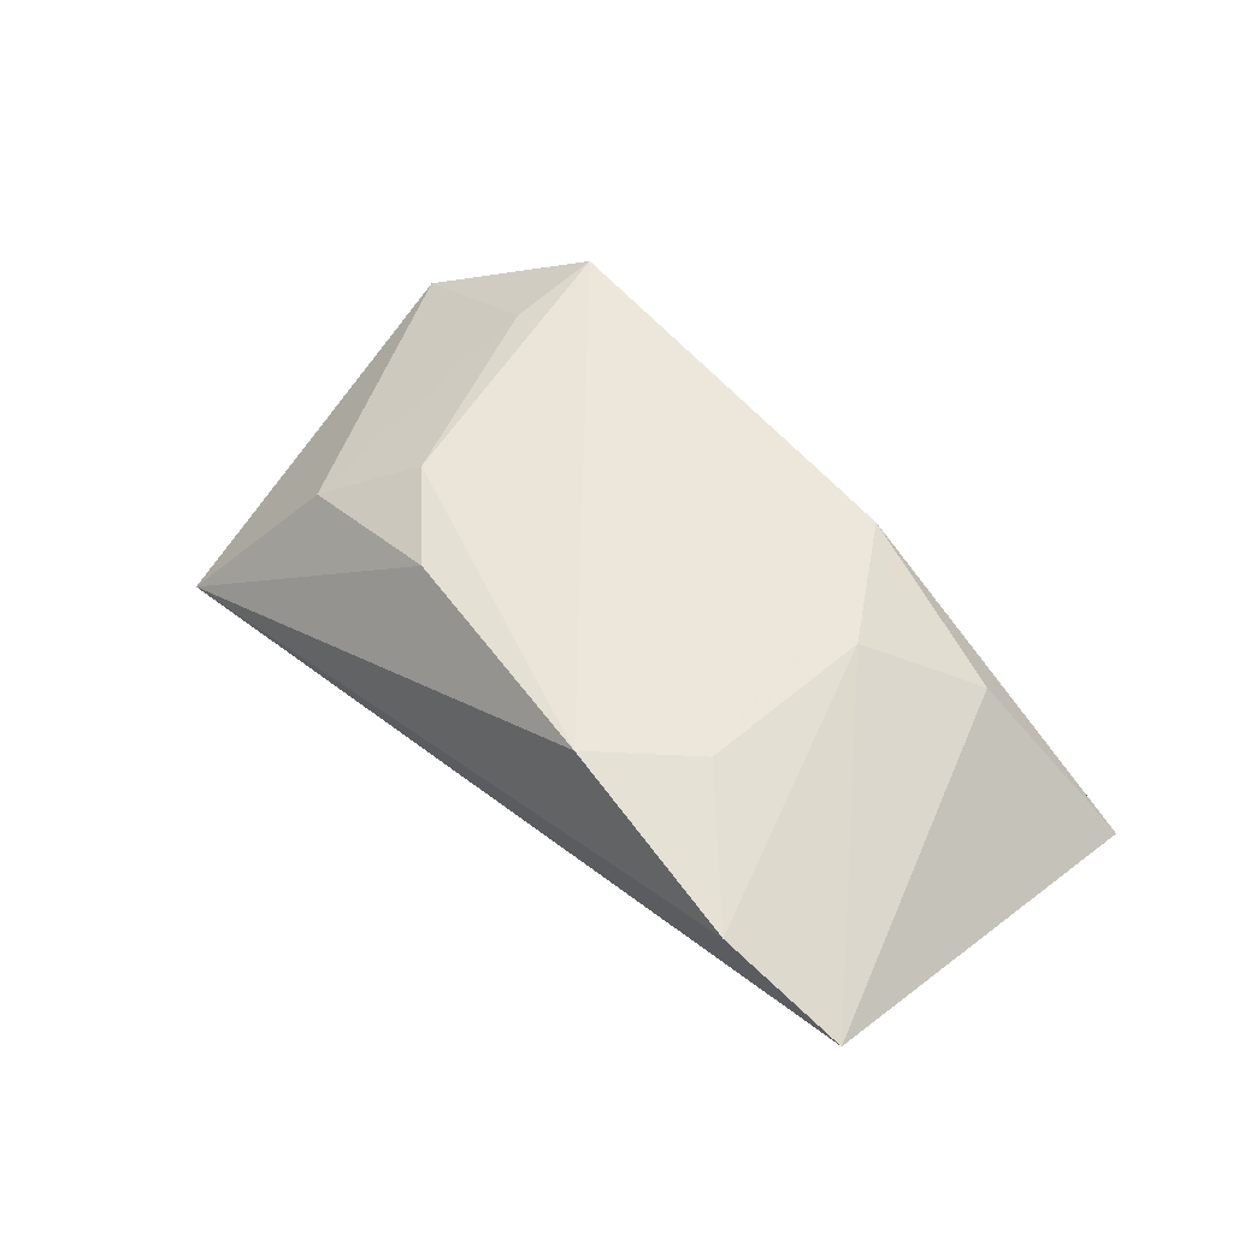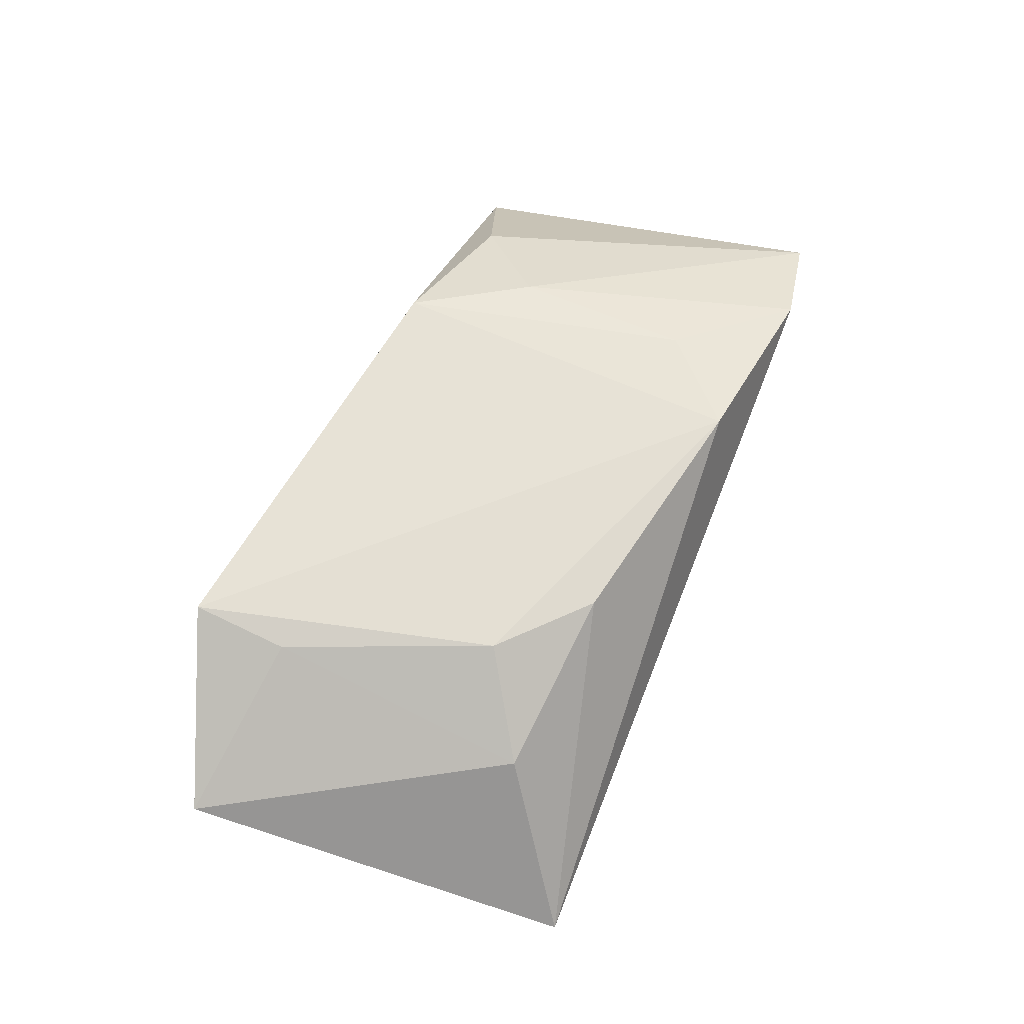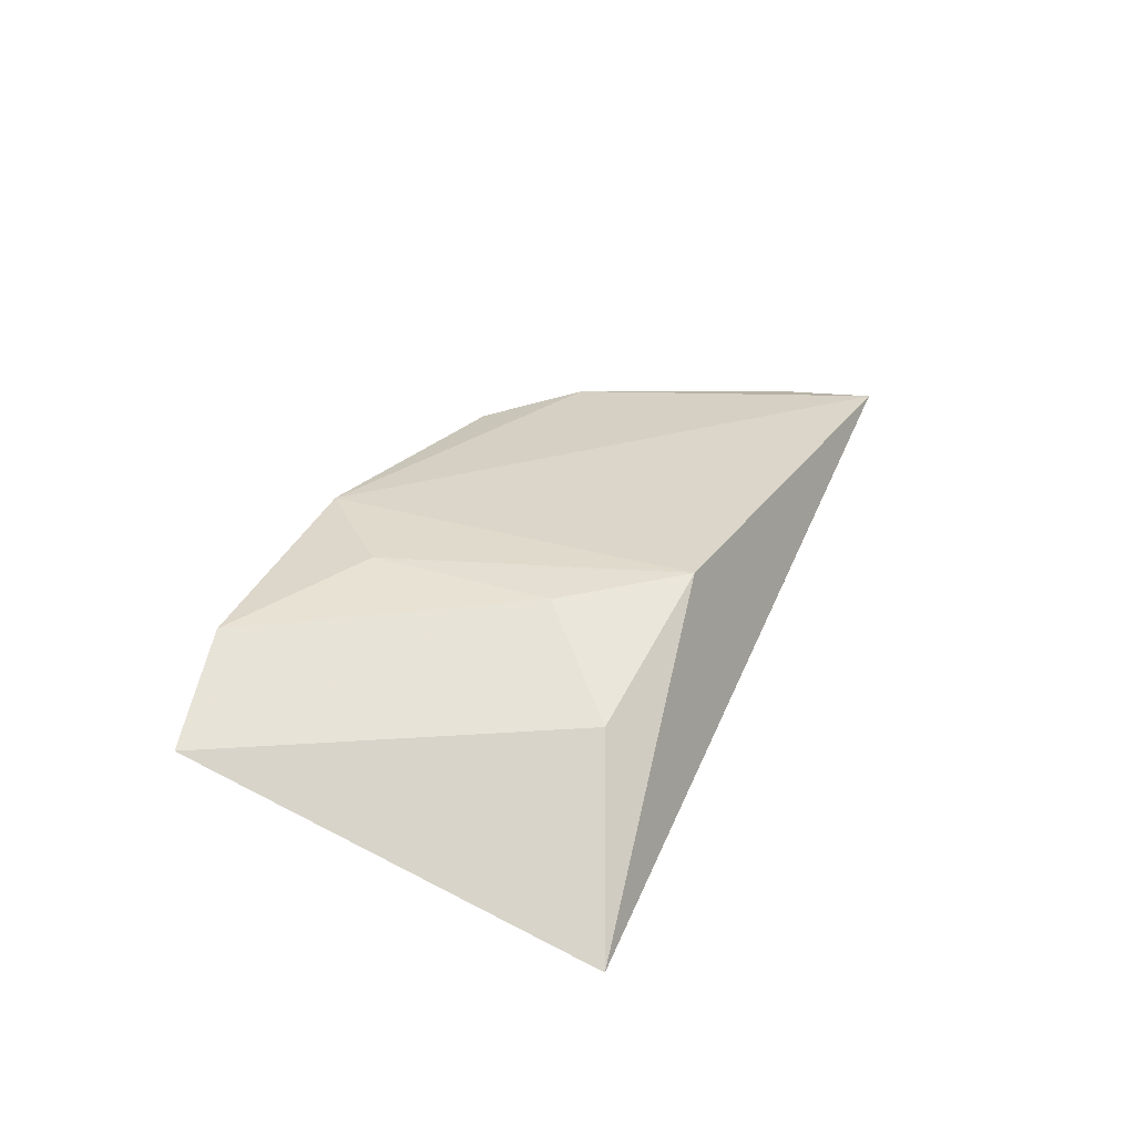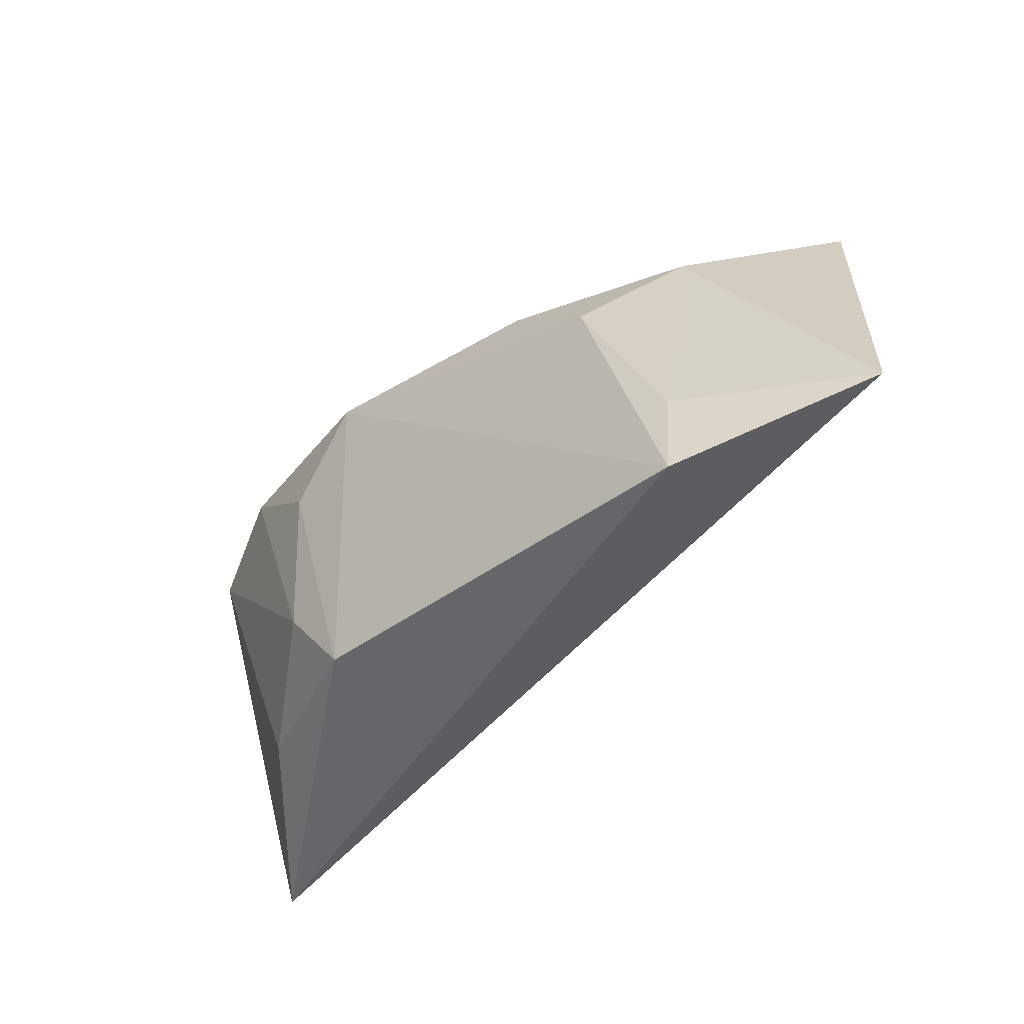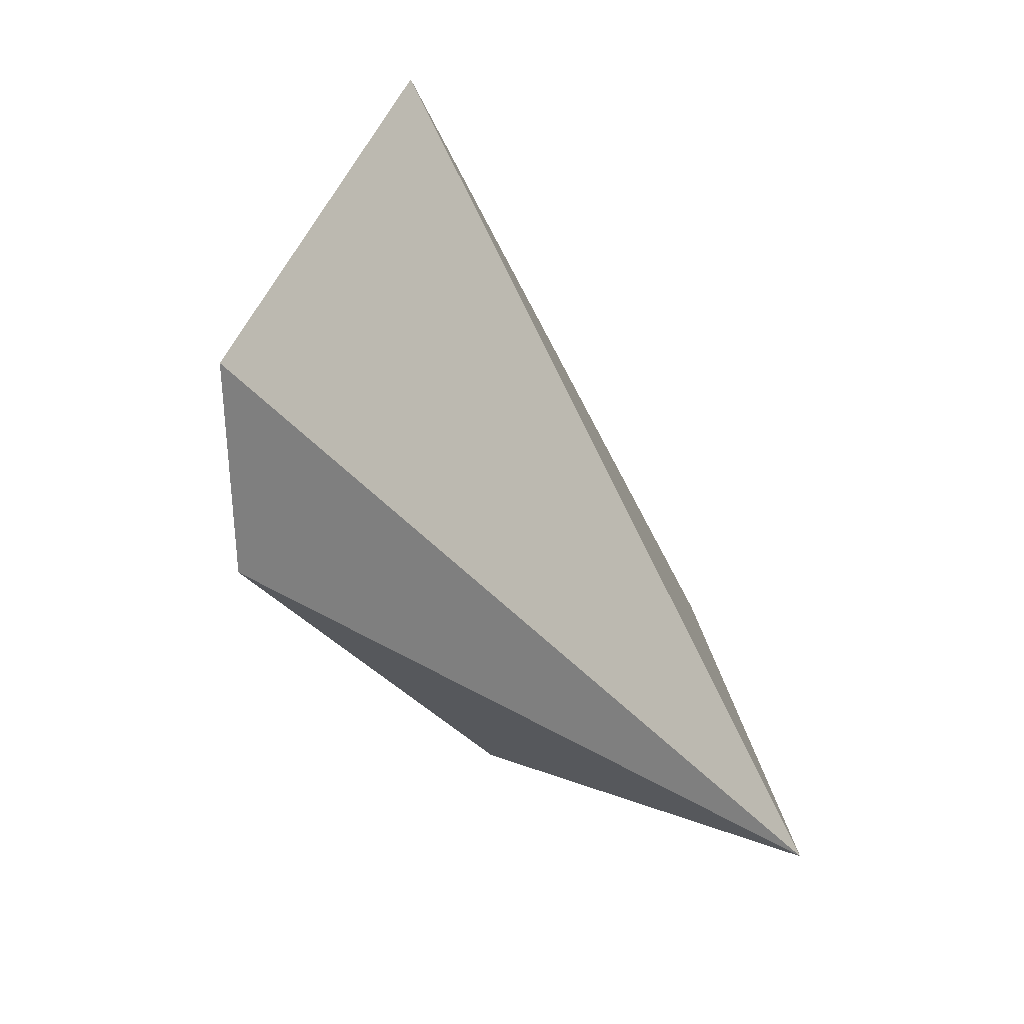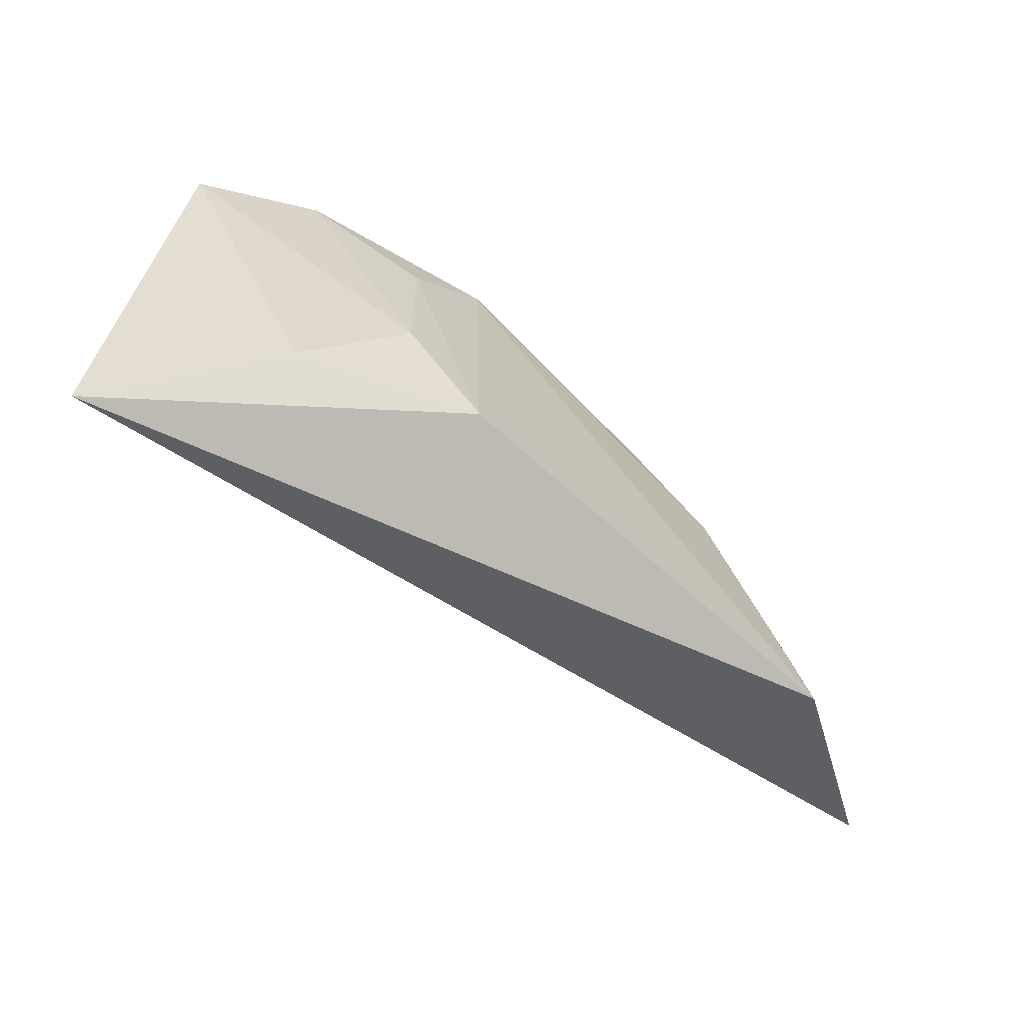
<metadata>
{"format":"obj","ext":"obj","renderer":"f3d","projection":"perspective","resolution":1024,"background":"white","views":[{"elev":51.8,"azim":48.9,"up":"+Y"},{"elev":64.1,"azim":-63.7,"up":"+Y"},{"elev":29.3,"azim":115.1,"up":"+Y"},{"elev":-44.2,"azim":-137.1,"up":"+Z"},{"elev":-38.1,"azim":-58.7,"up":"+Z"},{"elev":-68.4,"azim":138.4,"up":"+Z"}]}
</metadata>
<code>
v -6.823e-05 0.05303 0.2601
v 0.003869 0.07203 0.3218
v -0.1259 0.05236 0.3339
v -0.09705 0.08613 0.3083
v -0.04602 0.08703 0.2673
v -0.04411 0.0872 0.3245
v -0.02067 0.07586 0.2696
v -0.1387 0.07188 0.2751
v -0.01384 0.08044 0.326
v -0.08289 0.08536 0.3195
v -0.1126 0.08759 0.2631
v -0.03323 0.08555 0.2835
v -0.1103 0.0763 0.3186
v -0.1121 0.08582 0.278
v -0.03219 0.08617 0.3112
f 1 2 3
f 7 2 1
f 7 1 5
f 8 1 3
f 9 6 3
f 9 3 2
f 10 6 4
f 10 3 6
f 11 6 5
f 11 4 6
f 11 5 1
f 11 1 8
f 12 7 5
f 12 2 7
f 12 9 2
f 13 8 3
f 13 10 4
f 13 3 10
f 14 11 8
f 14 4 11
f 14 13 4
f 14 8 13
f 15 12 5
f 15 5 6
f 15 6 9
f 15 9 12

</code>
